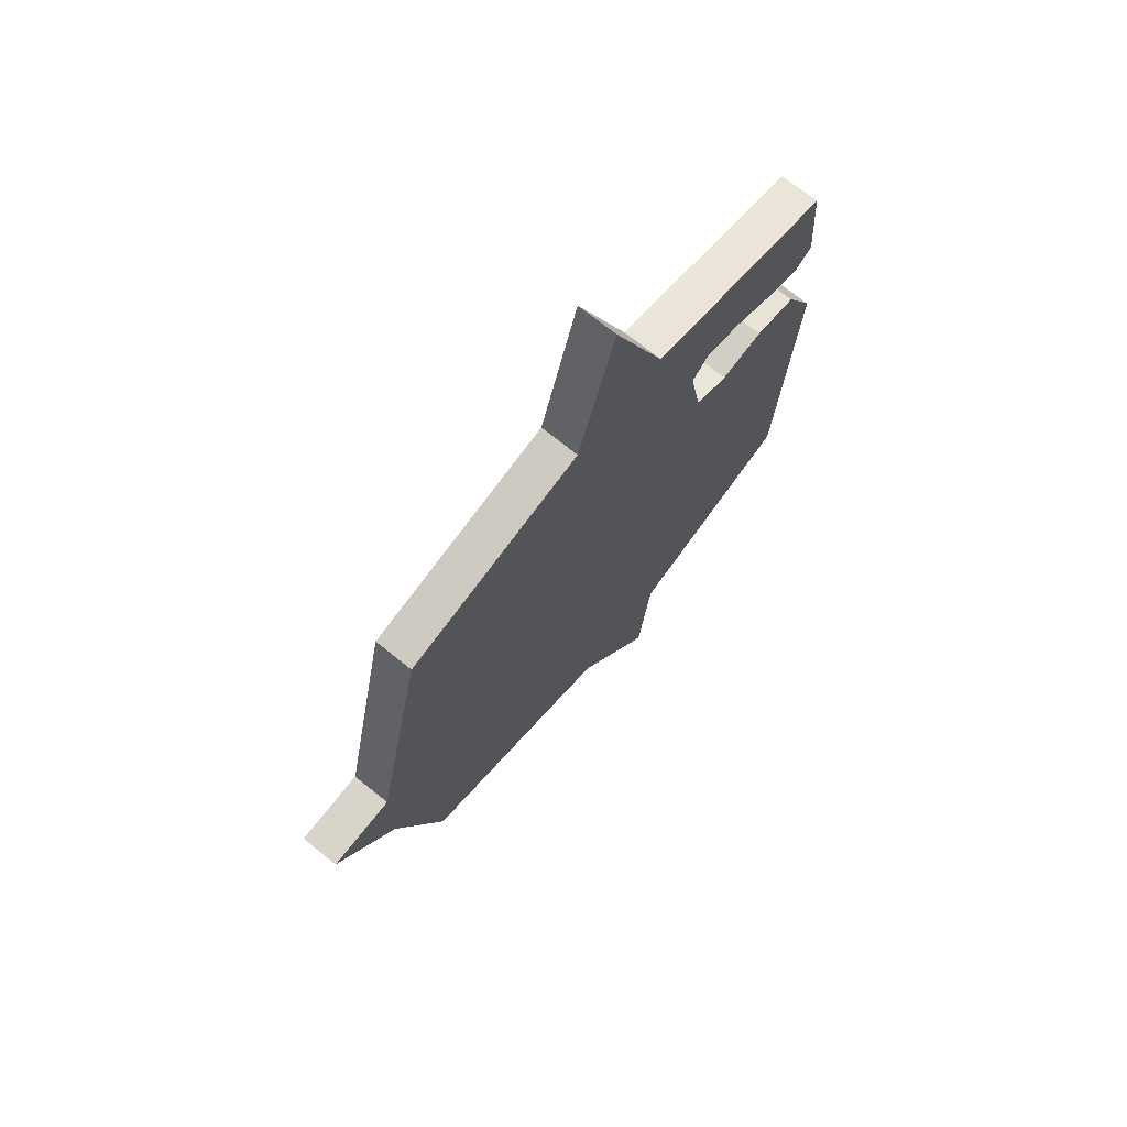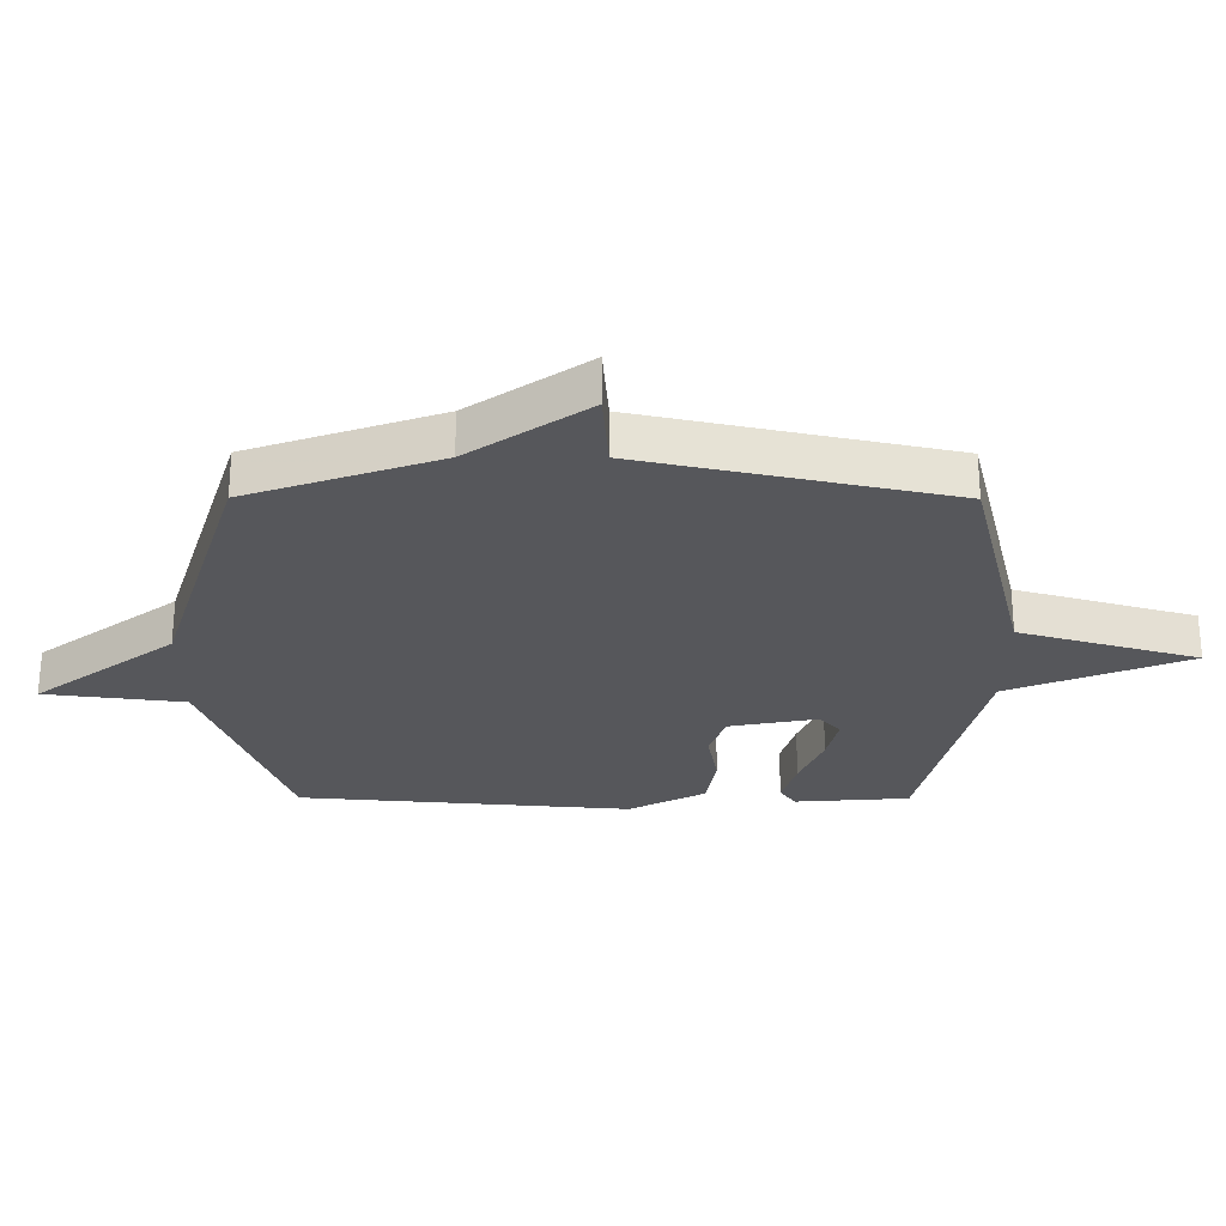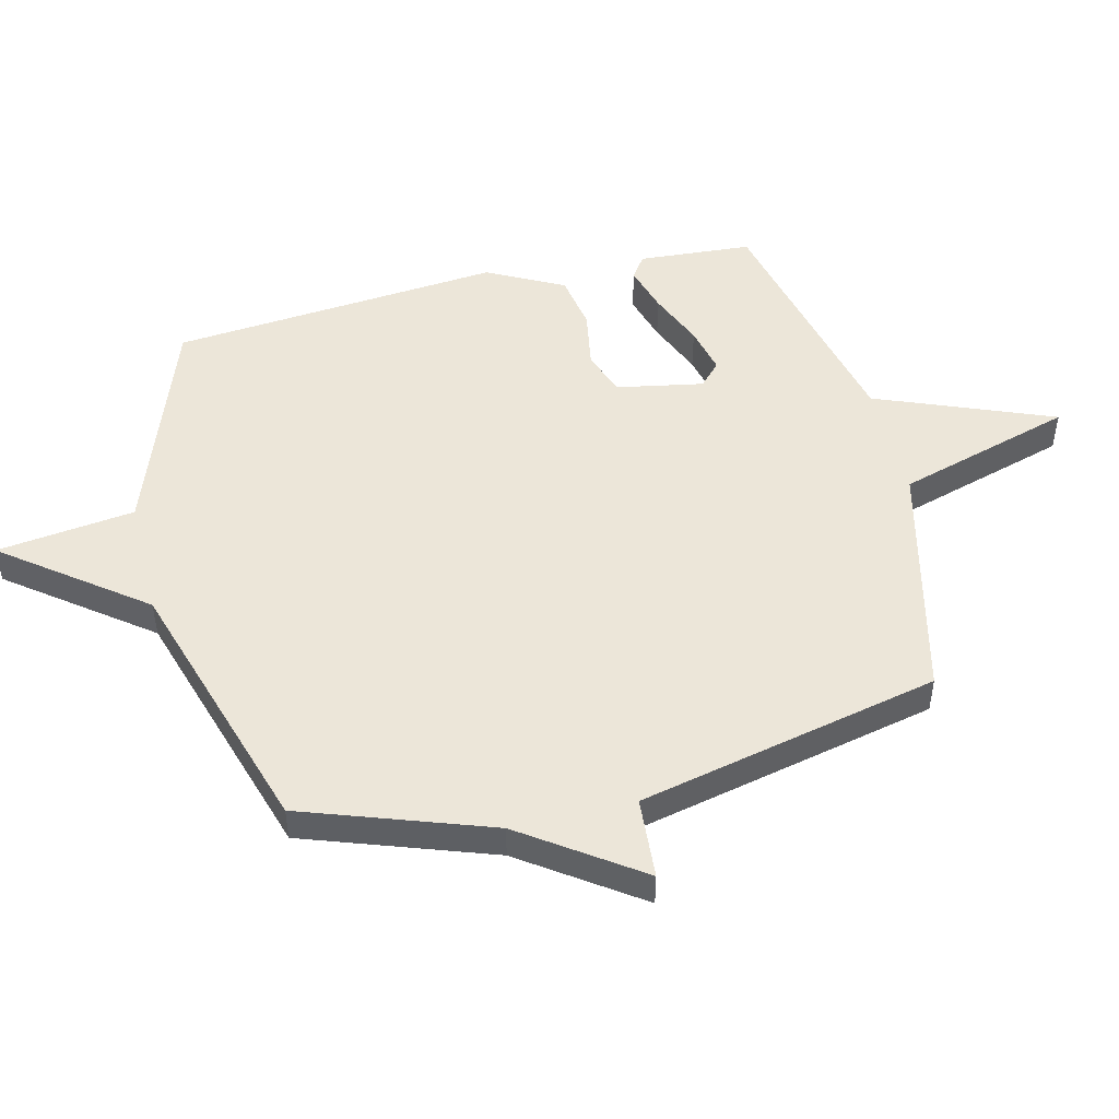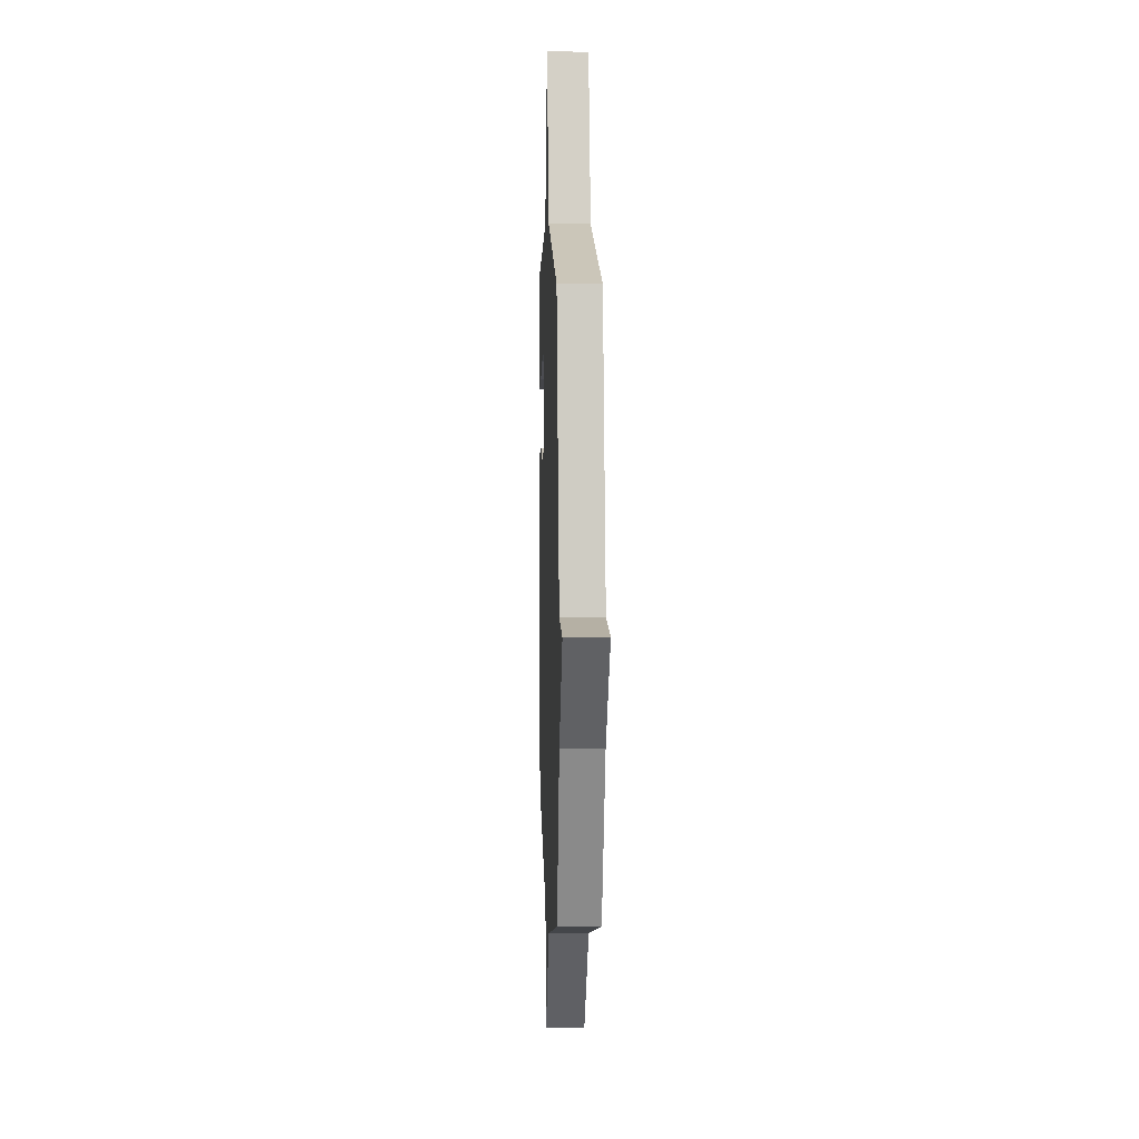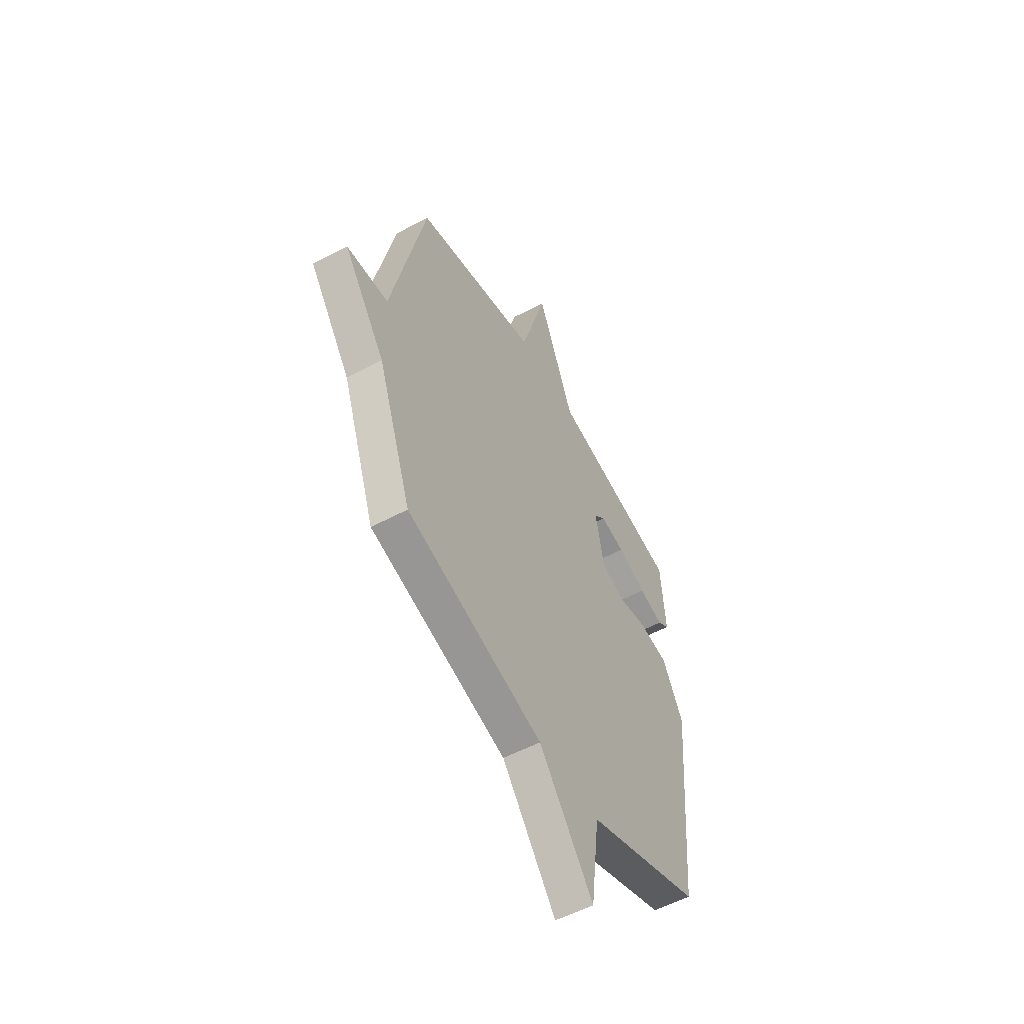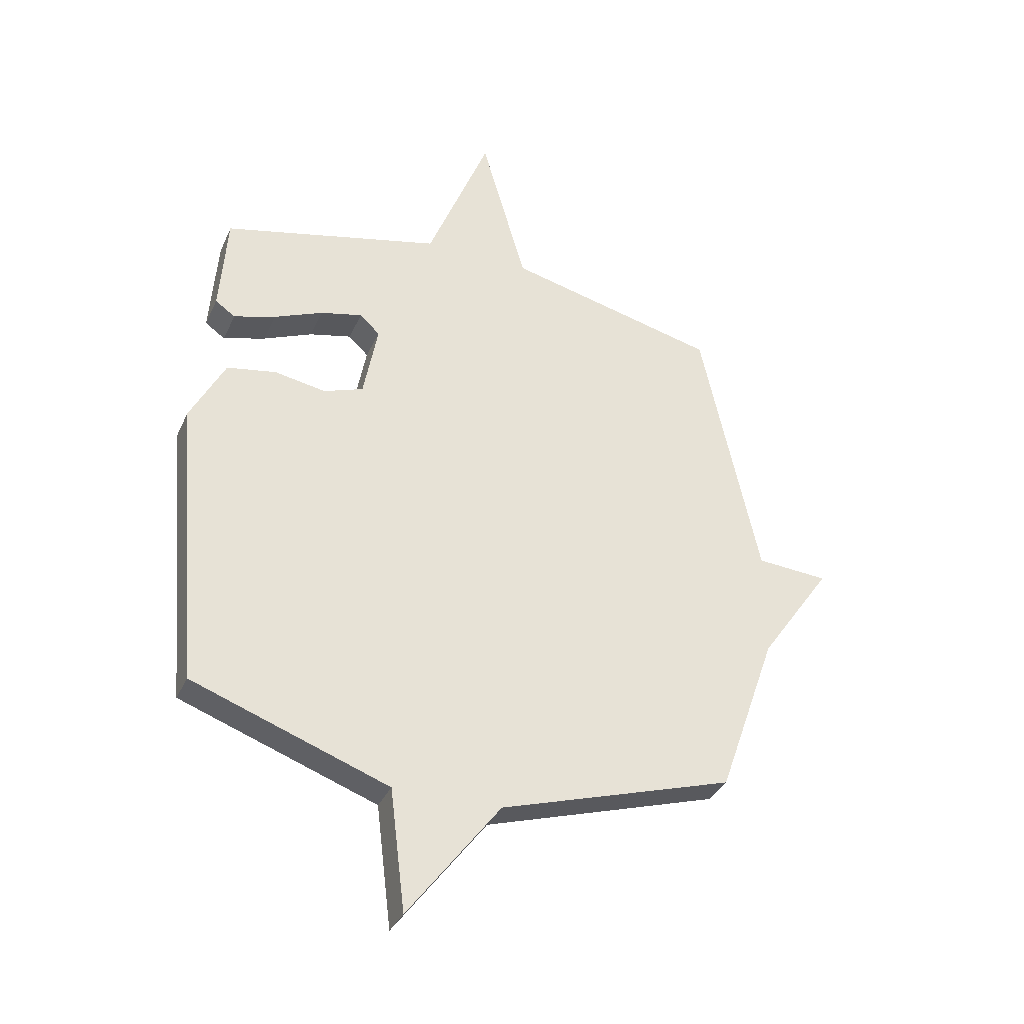
<metadata>
{"format":"obj","ext":"obj","renderer":"f3d","projection":"perspective","resolution":1024,"background":"white","views":[{"elev":71.0,"azim":-51.0,"up":"+Z"},{"elev":-27.1,"azim":-90.2,"up":"+Y"},{"elev":49.3,"azim":-103.9,"up":"+Y"},{"elev":7.3,"azim":-92.2,"up":"+Z"},{"elev":-54.7,"azim":-60.5,"up":"+Z"},{"elev":-34.6,"azim":158.2,"up":"+Z"}]}
</metadata>
<code>
v 0.5 0.07 -0.5
v 0.135 0.07 -0.633
v 0.107 0.07 -0.859
v -0.065 0.07 -0.633
v -0.5 0.07 -0.5
v -0.608 0.07 -0.194
v -0.741 0.07 -0.004
v -0.608 0.07 0.006
v -0.5 0.07 0.5
v -0.107 0.07 0.595
v -0.023 0.07 0.884
v 0.093 0.07 0.595
v 0.5 0.07 0.5
v 0.514 0.07 0.314
v 0.477 0.07 0.288
v 0.399 0.07 0.311
v 0.308 0.07 0.349
v 0.23 0.07 0.367
v 0.193 0.07 0.332
v 0.22 0.07 0.19
v 0.294 0.07 0.164
v 0.389 0.07 0.181
v 0.481 0.07 0.165
v 0.546 0.07 0.041
v 0.5 0 -0.5
v 0.135 0 -0.633
v 0.107 0 -0.859
v -0.065 0 -0.633
v -0.5 0 -0.5
v -0.608 0 -0.194
v -0.741 0 -0.004
v -0.608 0 0.006
v -0.5 0 0.5
v -0.107 0 0.595
v -0.023 0 0.884
v 0.093 0 0.595
v 0.5 0 0.5
v 0.514 0 0.314
v 0.477 0 0.288
v 0.399 0 0.311
v 0.308 0 0.349
v 0.23 0 0.367
v 0.193 0 0.332
v 0.22 0 0.19
v 0.294 0 0.164
v 0.389 0 0.181
v 0.481 0 0.165
v 0.546 0 0.041
f 24 1 2
f 23 24 2
f 22 23 2
f 21 22 2
f 20 21 2
f 2 3 4
f 20 2 4
f 19 20 4
f 15 16 17
f 14 15 17
f 13 14 17
f 12 13 17
f 12 17 18
f 10 11 12
f 12 18 19
f 10 12 19
f 9 10 19
f 8 9 19
f 6 7 8
f 6 8 19
f 5 6 19
f 4 5 19
f 26 25 48
f 26 48 47
f 26 47 46
f 26 46 45
f 26 45 44
f 28 27 26
f 28 26 44
f 28 44 43
f 41 40 39
f 41 39 38
f 41 38 37
f 41 37 36
f 42 41 36
f 36 35 34
f 43 42 36
f 43 36 34
f 43 34 33
f 43 33 32
f 32 31 30
f 43 32 30
f 43 30 29
f 43 29 28
f 1 25 26 2
f 2 26 27 3
f 3 27 28 4
f 4 28 29 5
f 5 29 30 6
f 6 30 31 7
f 7 31 32 8
f 8 32 33 9
f 9 33 34 10
f 10 34 35 11
f 11 35 36 12
f 12 36 37 13
f 13 37 38 14
f 14 38 39 15
f 15 39 40 16
f 16 40 41 17
f 17 41 42 18
f 18 42 43 19
f 19 43 44 20
f 20 44 45 21
f 21 45 46 22
f 22 46 47 23
f 23 47 48 24
f 24 48 25 1

</code>
